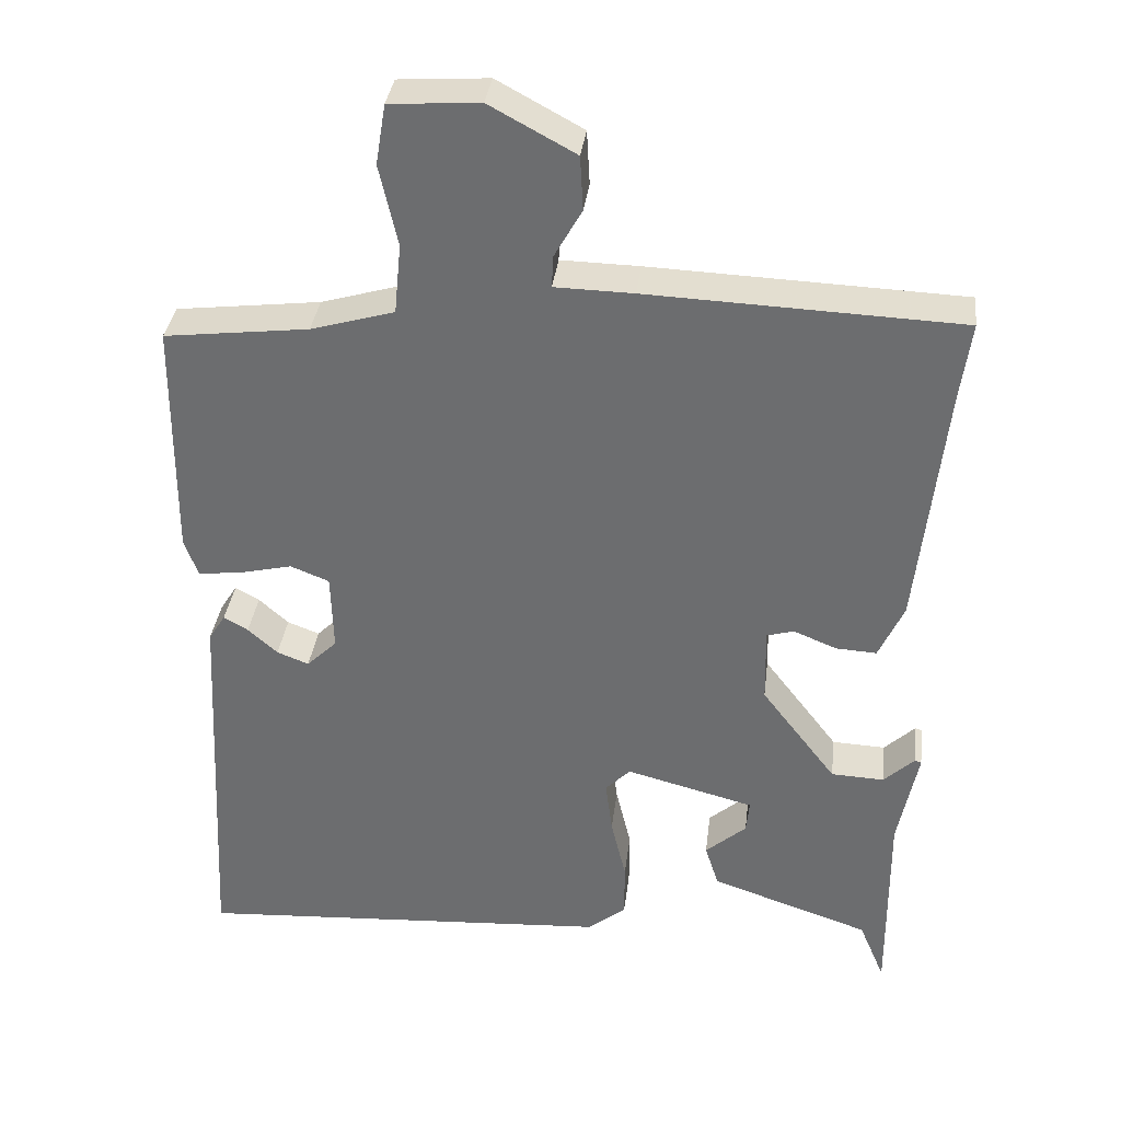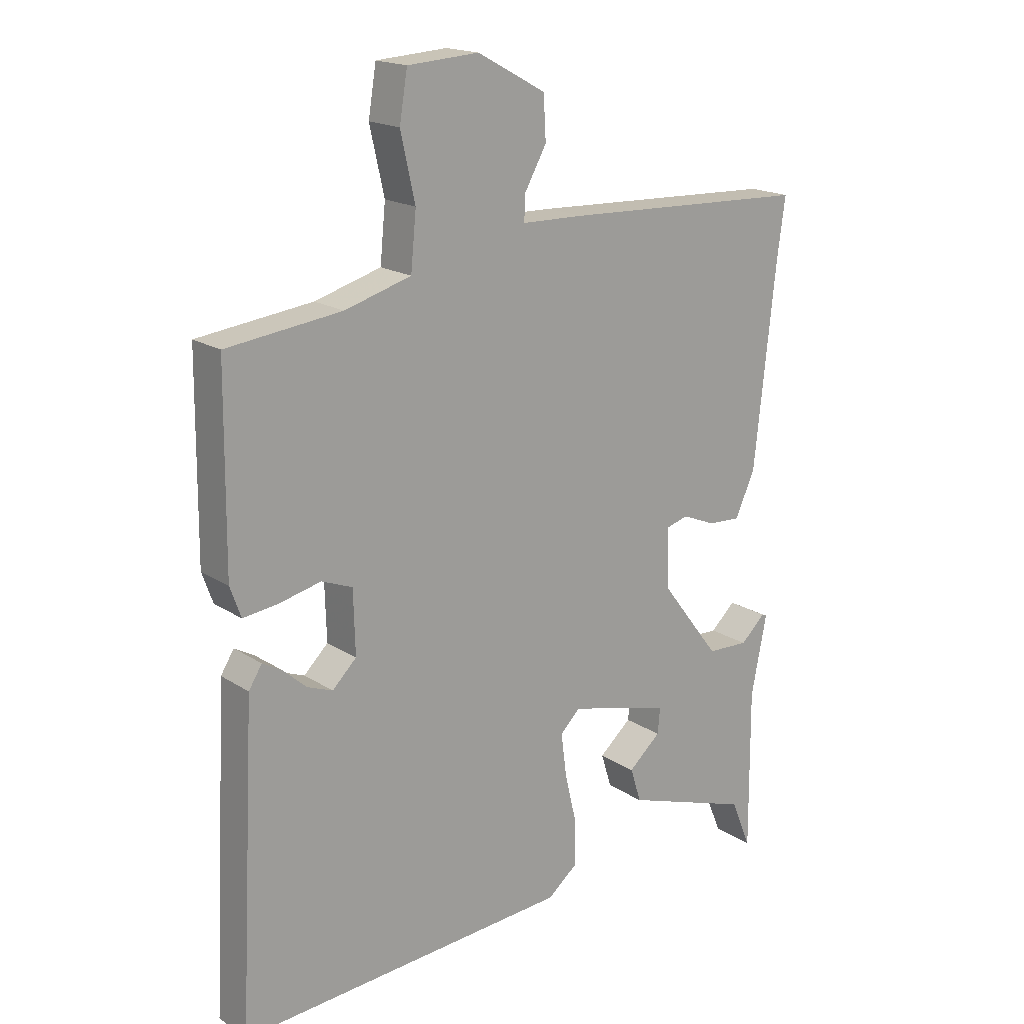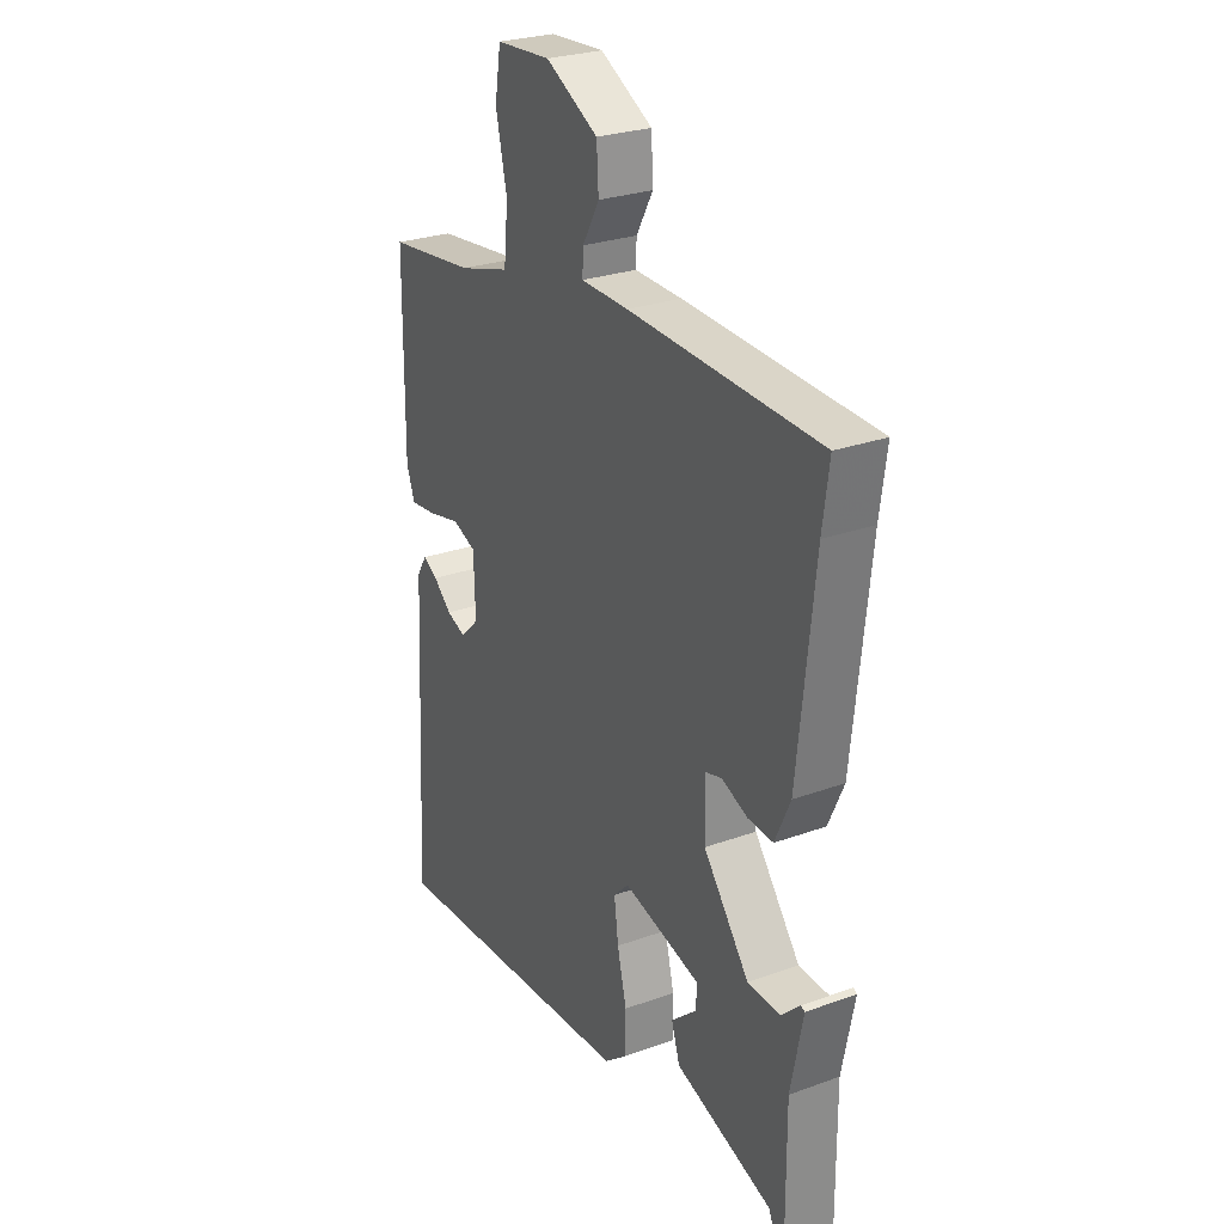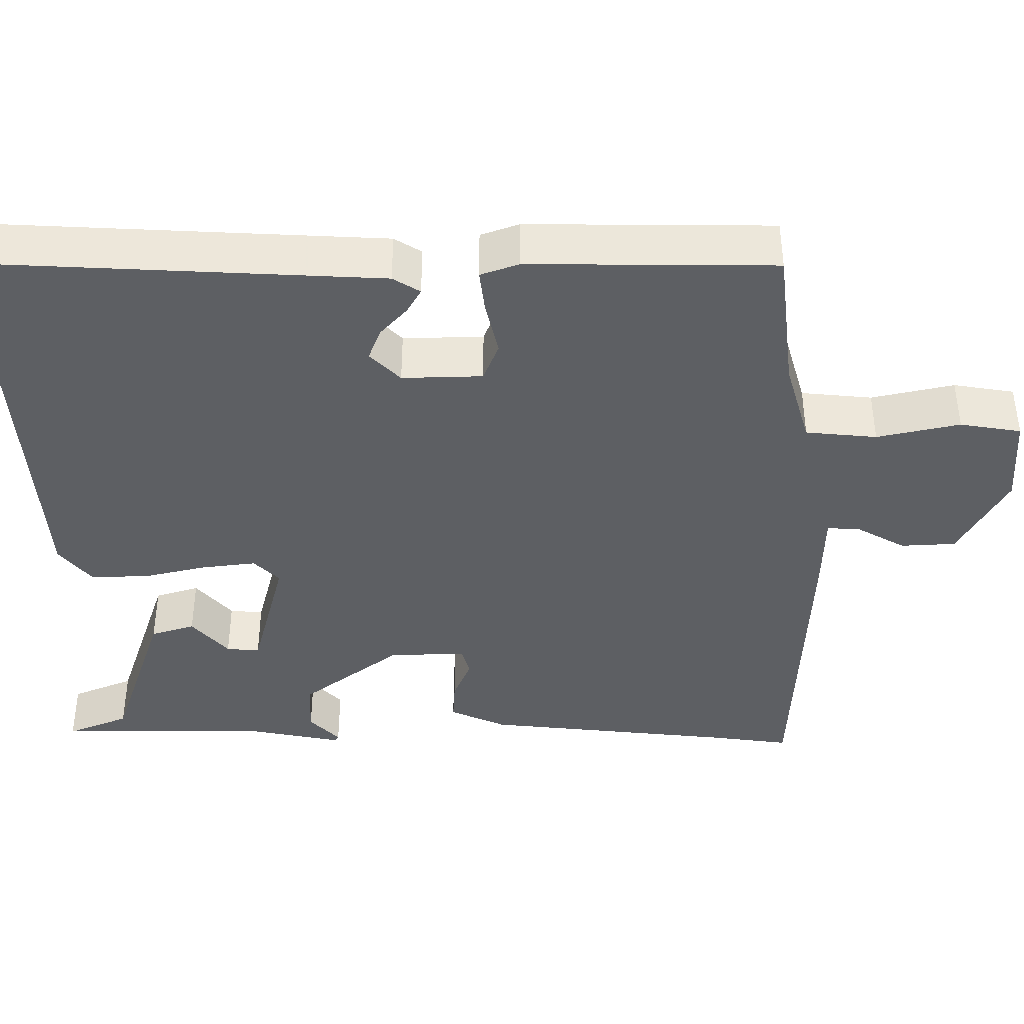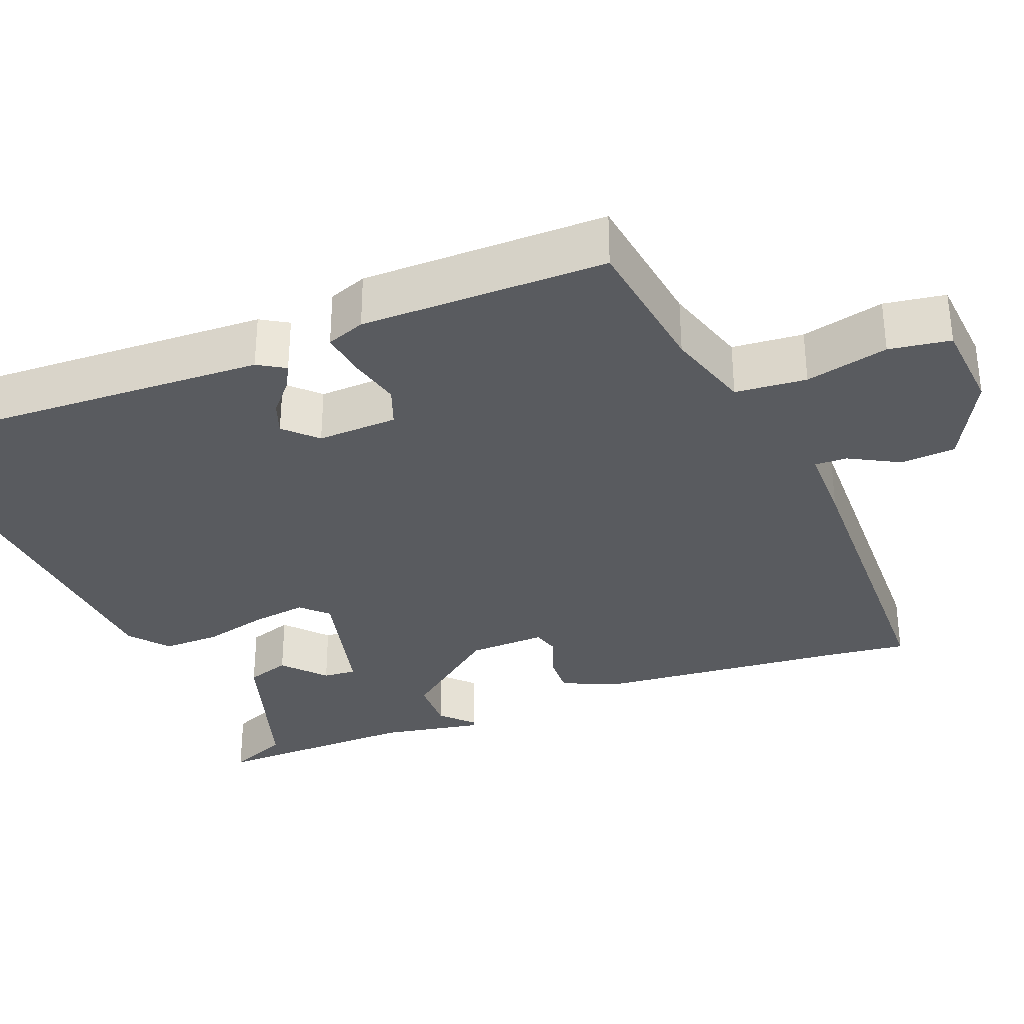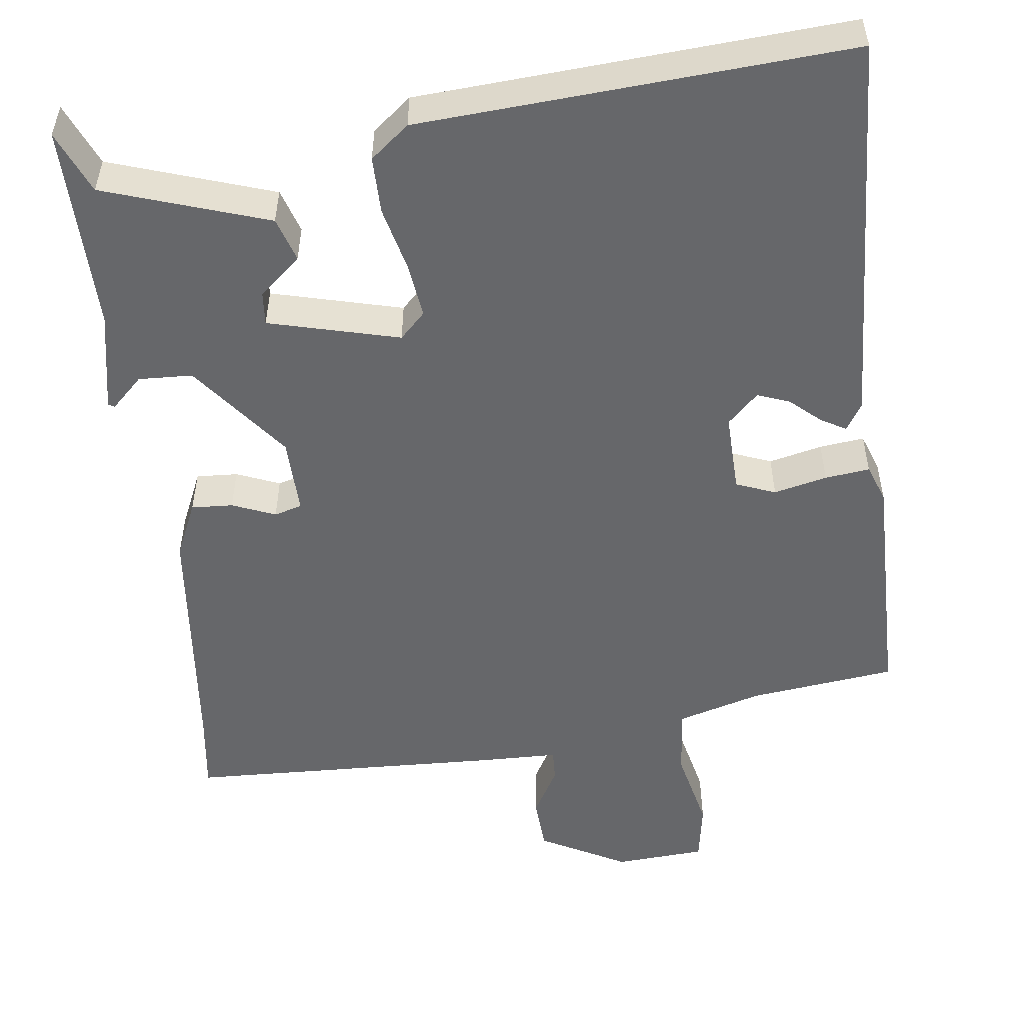
<metadata>
{"format":"obj","ext":"obj","renderer":"f3d","projection":"perspective","resolution":1024,"background":"white","views":[{"elev":35.1,"azim":7.0,"up":"+Z"},{"elev":18.1,"azim":-38.9,"up":"+Z"},{"elev":26.9,"azim":60.6,"up":"+Z"},{"elev":-40.1,"azim":-89.9,"up":"+Y"},{"elev":-32.7,"azim":-67.7,"up":"+Y"},{"elev":-52.1,"azim":-172.8,"up":"+Y"}]}
</metadata>
<code>
v 0.472 0.07 -0.552
v 0.438 0.07 -0.471
v 0.227 0.07 -0.4
v 0.209 0.07 -0.343
v 0.263 0.07 -0.296
v 0.267 0.07 -0.253
v 0.098 0.07 -0.209
v 0.065 0.07 -0.242
v 0.074 0.07 -0.313
v 0.094 0.07 -0.397
v 0.094 0.07 -0.471
v 0.044 0.07 -0.511
v -0.511 0.07 -0.547
v -0.484 0.07 -0.028
v -0.462 0.07 0.007
v -0.43 0.07 -0.011
v -0.391 0.07 -0.046
v -0.349 0.07 -0.062
v -0.309 0.07 -0.023
v -0.312 0.07 0.081
v -0.363 0.07 0.101
v -0.432 0.07 0.085
v -0.49 0.07 0.078
v -0.508 0.07 0.128
v -0.505 0.07 0.445
v -0.315 0.07 0.468
v -0.205 0.07 0.5
v -0.196 0.07 0.592
v -0.22 0.07 0.699
v -0.207 0.07 0.778
v -0.089 0.07 0.786
v 0.024 0.07 0.725
v 0.028 0.07 0.654
v -0.008 0.07 0.59
v -0.01 0.07 0.548
v 0.093 0.07 0.546
v 0.504 0.07 0.53
v 0.49 0.07 0.427
v 0.455 0.07 0.101
v 0.422 0.07 0.028
v 0.368 0.07 0.031
v 0.312 0.07 0.054
v 0.276 0.07 0.044
v 0.278 0.07 -0.056
v 0.377 0.07 -0.185
v 0.447 0.07 -0.188
v 0.488 0.07 -0.149
v 0.496 0.07 -0.153
v 0.47 0.07 -0.284
v 0.472 0 -0.552
v 0.438 0 -0.471
v 0.227 0 -0.4
v 0.209 0 -0.343
v 0.263 0 -0.296
v 0.267 0 -0.253
v 0.098 0 -0.209
v 0.065 0 -0.242
v 0.074 0 -0.313
v 0.094 0 -0.397
v 0.094 0 -0.471
v 0.044 0 -0.511
v -0.511 0 -0.547
v -0.484 0 -0.028
v -0.462 0 0.007
v -0.43 0 -0.011
v -0.391 0 -0.046
v -0.349 0 -0.062
v -0.309 0 -0.023
v -0.312 0 0.081
v -0.363 0 0.101
v -0.432 0 0.085
v -0.49 0 0.078
v -0.508 0 0.128
v -0.505 0 0.445
v -0.315 0 0.468
v -0.205 0 0.5
v -0.196 0 0.592
v -0.22 0 0.699
v -0.207 0 0.778
v -0.089 0 0.786
v 0.024 0 0.725
v 0.028 0 0.654
v -0.008 0 0.59
v -0.01 0 0.548
v 0.093 0 0.546
v 0.504 0 0.53
v 0.49 0 0.427
v 0.455 0 0.101
v 0.422 0 0.028
v 0.368 0 0.031
v 0.312 0 0.054
v 0.276 0 0.044
v 0.278 0 -0.056
v 0.377 0 -0.185
v 0.447 0 -0.188
v 0.488 0 -0.149
v 0.496 0 -0.153
v 0.47 0 -0.284
f 46 47 48 49
f 49 1 2
f 46 49 2
f 45 46 2
f 44 45 2
f 40 41 42
f 39 40 42
f 38 39 42
f 38 42 43
f 37 38 43
f 36 37 43
f 35 36 43
f 32 33 34
f 31 32 34
f 30 31 34
f 29 30 34
f 28 29 34
f 27 28 34 35
f 35 43 44
f 27 35 44
f 26 27 44
f 24 25 26
f 23 24 26
f 22 23 26
f 21 22 26
f 15 16 17
f 14 15 17
f 13 14 17
f 12 13 17
f 12 17 18
f 11 12 18
f 10 11 18
f 9 10 18
f 8 9 18 19
f 2 3 4 5
f 2 5 6
f 44 2 6
f 20 21 26 44
f 20 44 6 7
f 7 8 19 20
f 98 97 96 95
f 51 50 98
f 51 98 95
f 51 95 94
f 51 94 93
f 91 90 89
f 91 89 88
f 91 88 87
f 92 91 87
f 92 87 86
f 92 86 85
f 92 85 84
f 83 82 81
f 83 81 80
f 83 80 79
f 83 79 78
f 83 78 77
f 84 83 77 76
f 93 92 84
f 93 84 76
f 93 76 75
f 75 74 73
f 75 73 72
f 75 72 71
f 75 71 70
f 66 65 64
f 66 64 63
f 66 63 62
f 66 62 61
f 67 66 61
f 67 61 60
f 67 60 59
f 67 59 58
f 68 67 58 57
f 54 53 52 51
f 55 54 51
f 55 51 93
f 93 75 70 69
f 56 55 93 69
f 69 68 57 56
f 1 50 51 2
f 2 51 52 3
f 3 52 53 4
f 4 53 54 5
f 5 54 55 6
f 6 55 56 7
f 7 56 57 8
f 8 57 58 9
f 9 58 59 10
f 10 59 60 11
f 11 60 61 12
f 12 61 62 13
f 13 62 63 14
f 14 63 64 15
f 15 64 65 16
f 16 65 66 17
f 17 66 67 18
f 18 67 68 19
f 19 68 69 20
f 20 69 70 21
f 21 70 71 22
f 22 71 72 23
f 23 72 73 24
f 24 73 74 25
f 25 74 75 26
f 26 75 76 27
f 27 76 77 28
f 28 77 78 29
f 29 78 79 30
f 30 79 80 31
f 31 80 81 32
f 32 81 82 33
f 33 82 83 34
f 34 83 84 35
f 35 84 85 36
f 36 85 86 37
f 37 86 87 38
f 38 87 88 39
f 39 88 89 40
f 40 89 90 41
f 41 90 91 42
f 42 91 92 43
f 43 92 93 44
f 44 93 94 45
f 45 94 95 46
f 46 95 96 47
f 47 96 97 48
f 48 97 98 49
f 49 98 50 1

</code>
